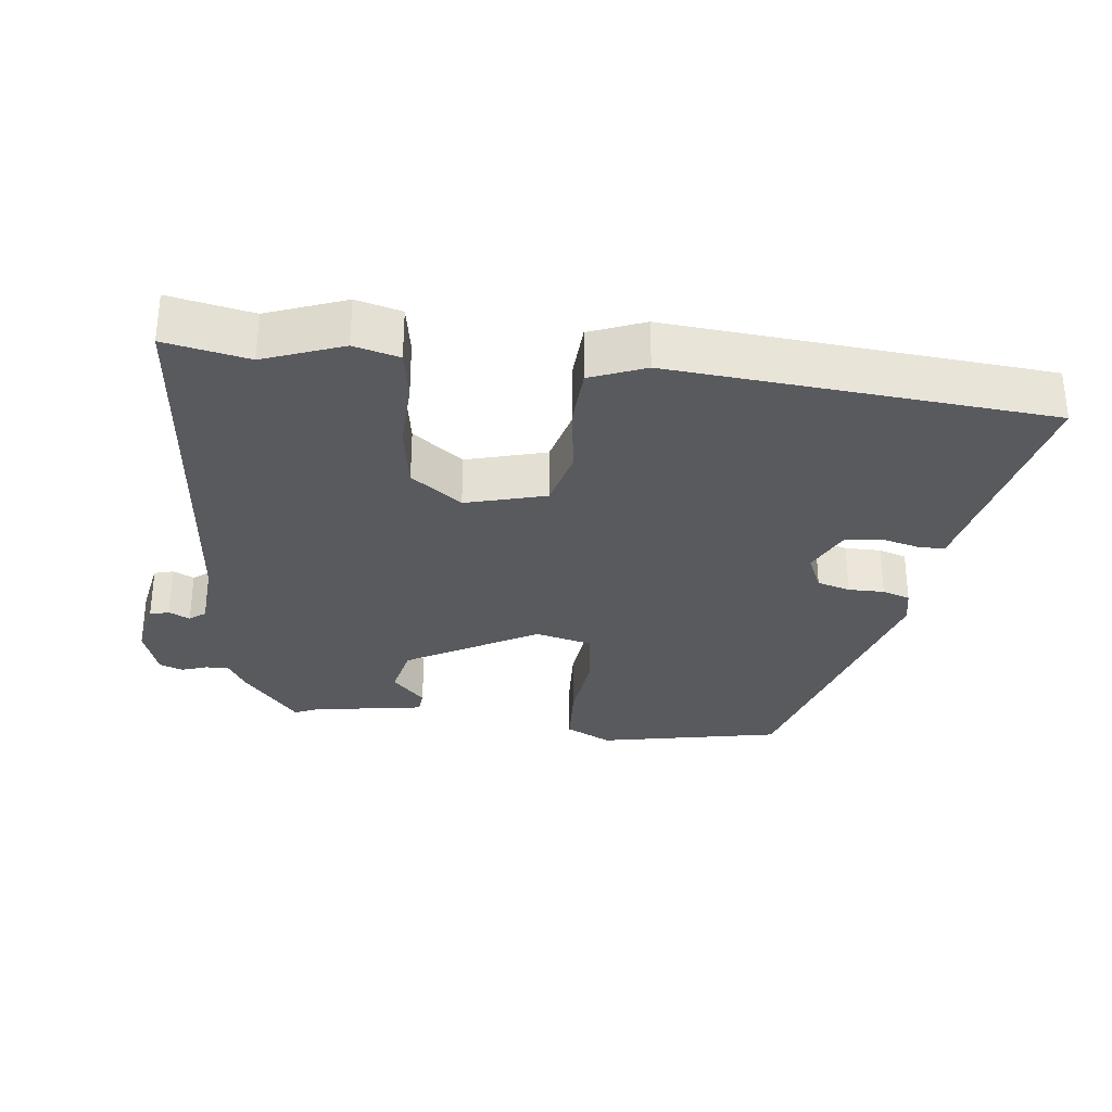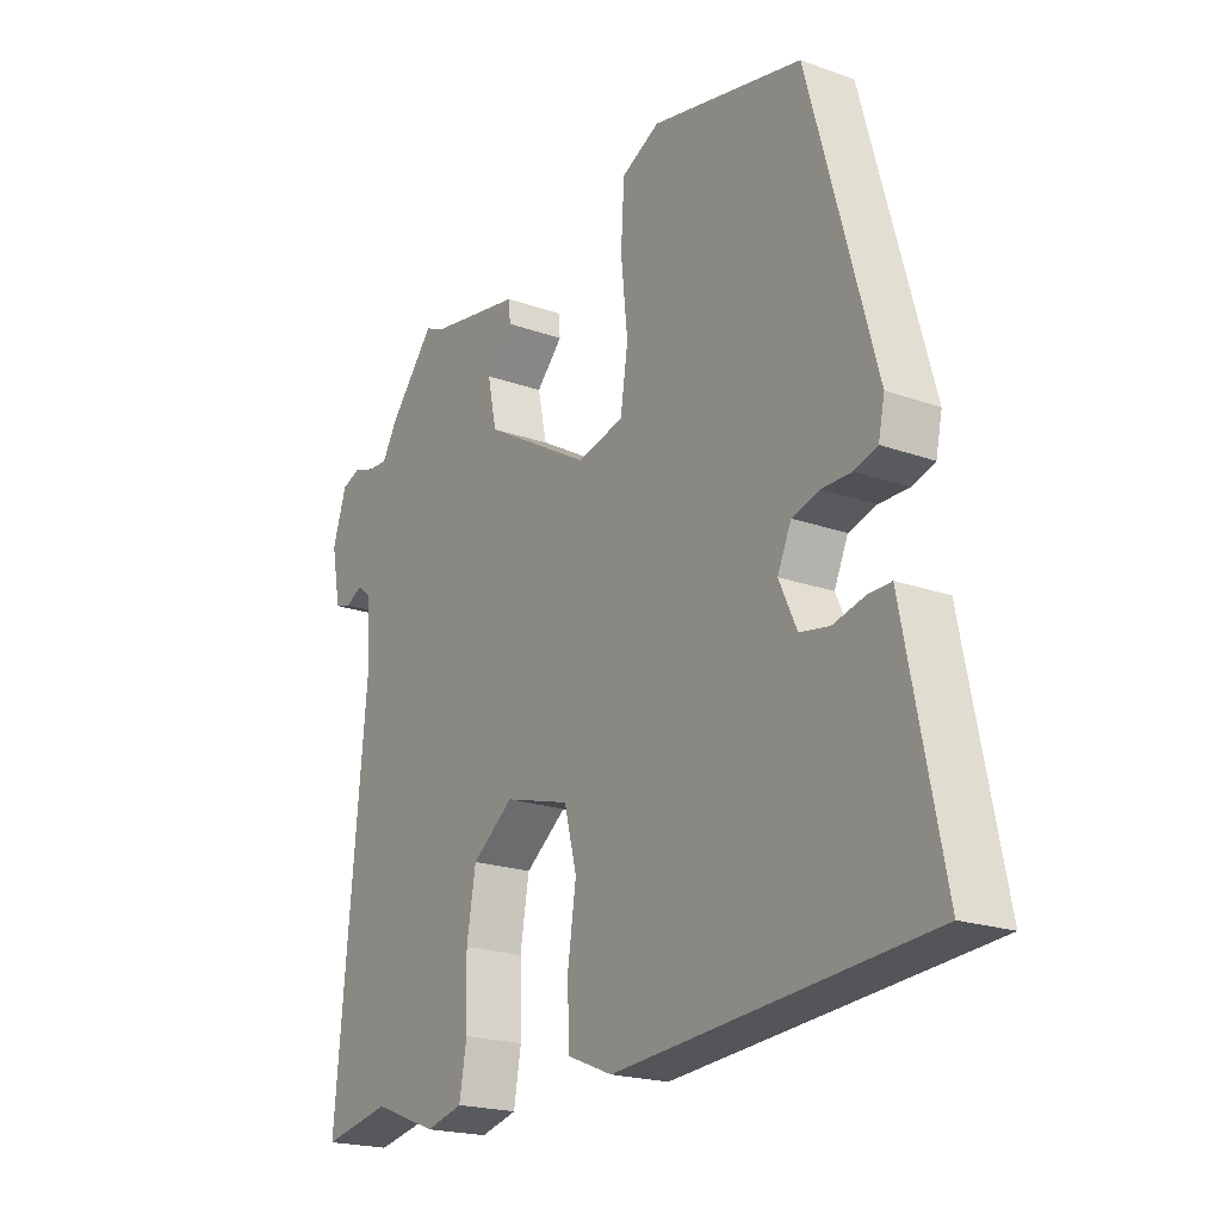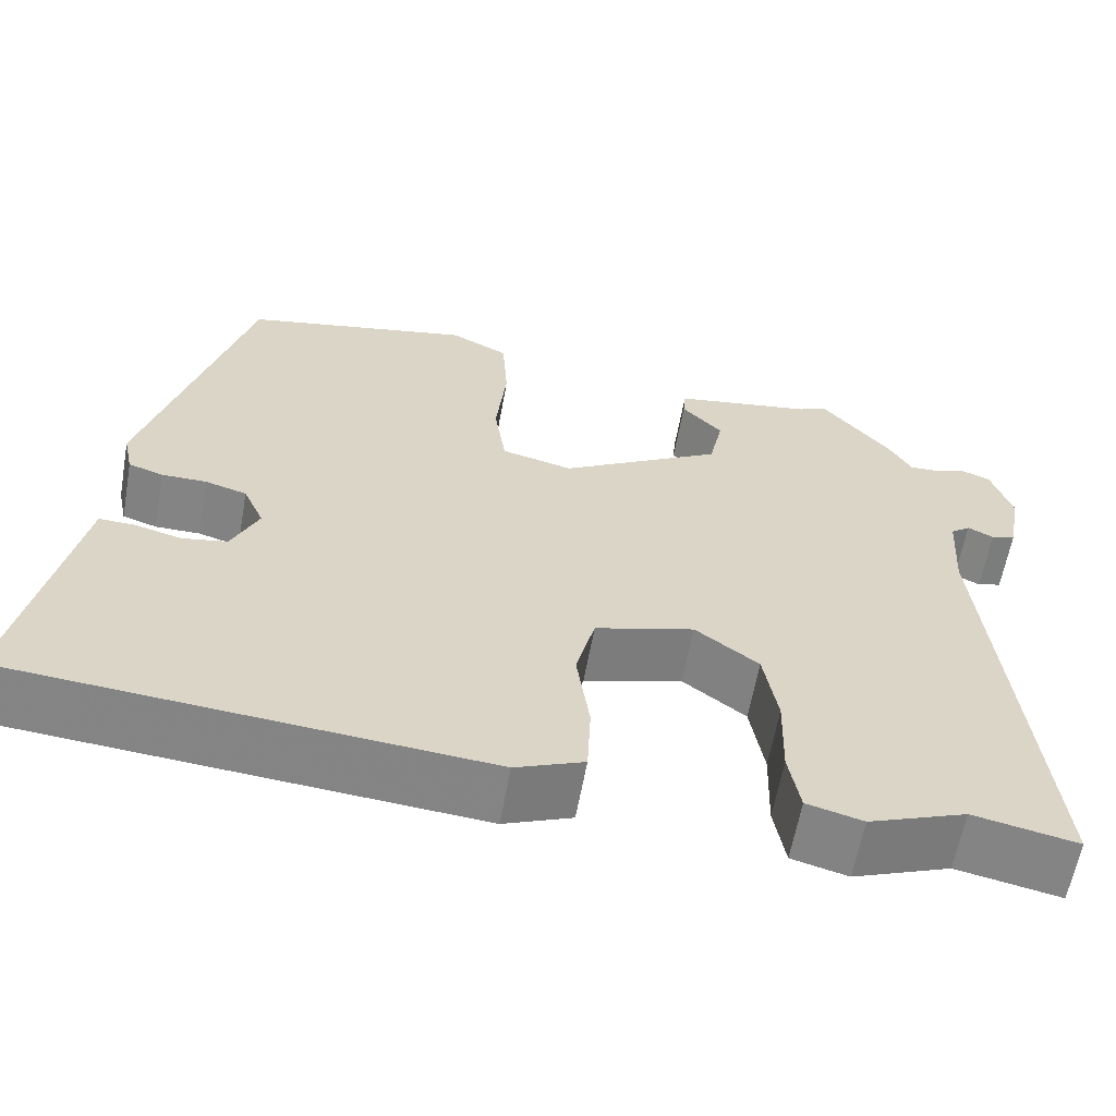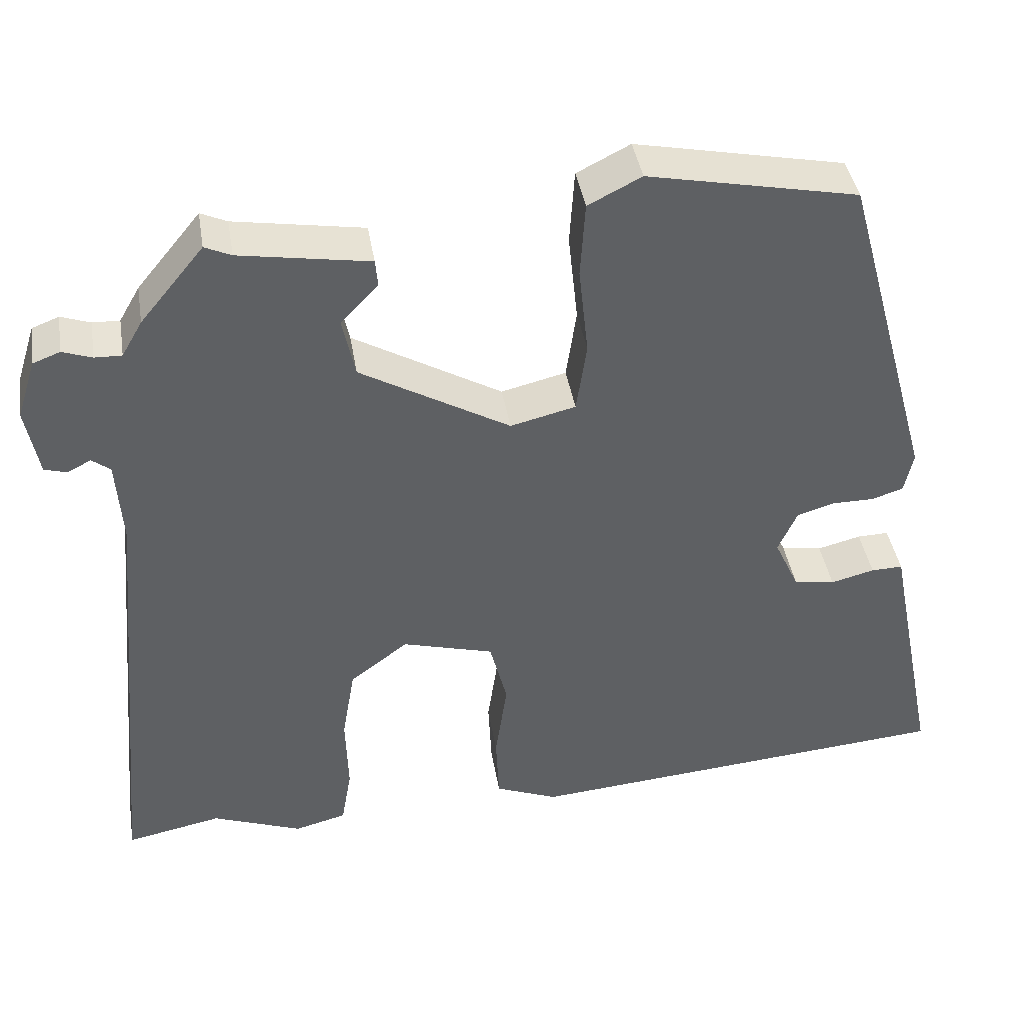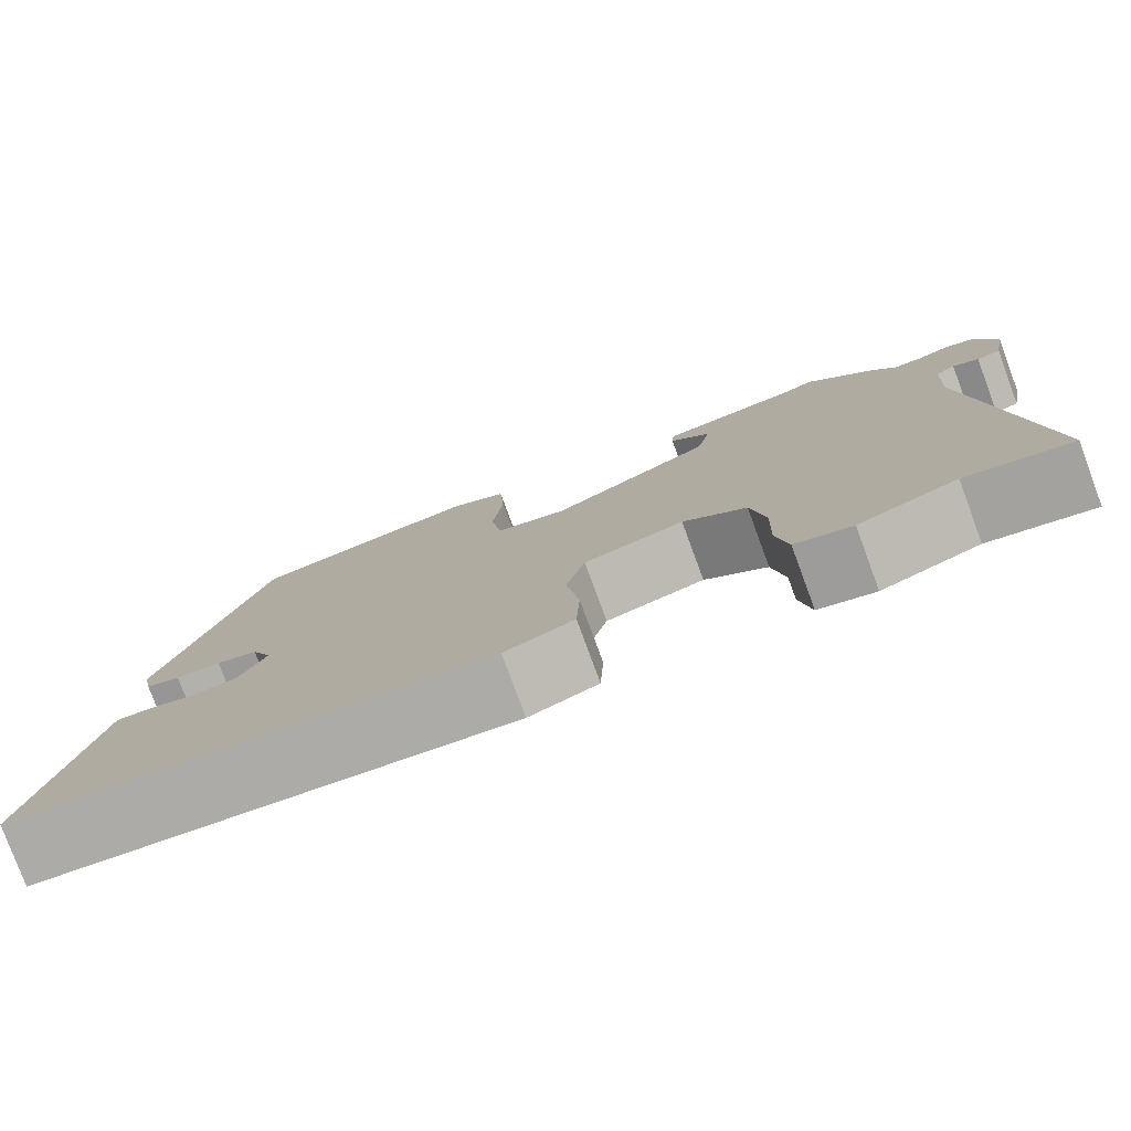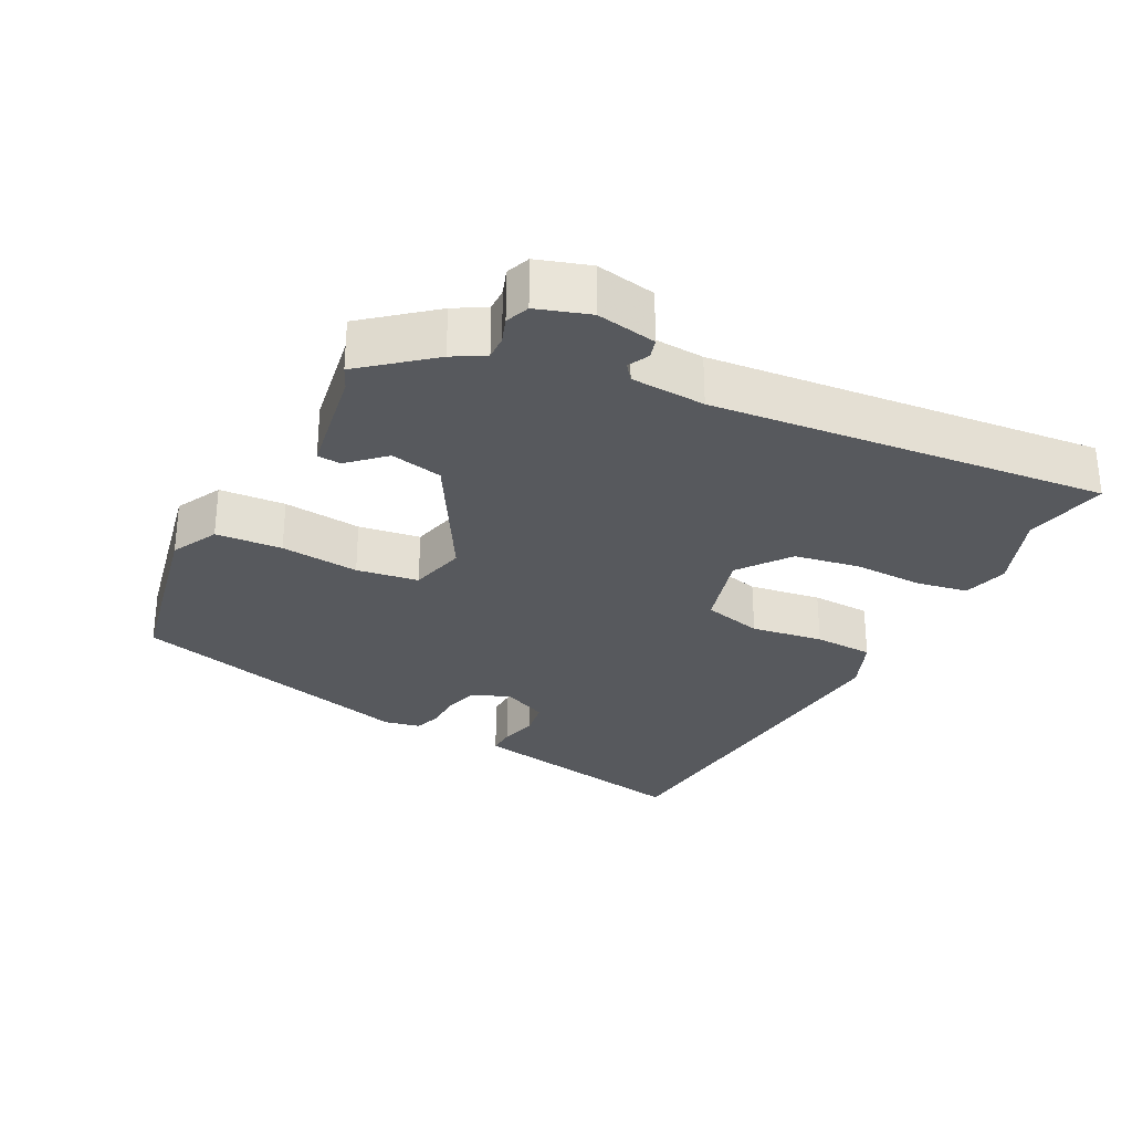
<metadata>
{"format":"obj","ext":"obj","renderer":"f3d","projection":"perspective","resolution":1024,"background":"white","views":[{"elev":-30.6,"azim":173.1,"up":"+Y"},{"elev":-20.4,"azim":-123.1,"up":"+Z"},{"elev":-61.4,"azim":-10.2,"up":"+Z"},{"elev":41.1,"azim":170.7,"up":"+Z"},{"elev":-79.0,"azim":20.3,"up":"+Z"},{"elev":-29.1,"azim":62.9,"up":"+Y"}]}
</metadata>
<code>
v -0.543 0.07 -0.494
v -0.485 0.07 -0.205
v -0.476 0.07 -0.159
v -0.436 0.07 -0.16
v -0.381 0.07 -0.174
v -0.329 0.07 -0.165
v -0.298 0.07 -0.098
v -0.322 0.07 -0.044
v -0.37 0.07 -0.03
v -0.422 0.07 -0.03
v -0.462 0.07 -0.017
v -0.473 0.07 0.035
v -0.357 0.07 0.455
v -0.093 0.07 0.509
v -0.026 0.07 0.475
v -0.02 0.07 0.38
v -0.032 0.07 0.267
v -0.019 0.07 0.178
v 0.063 0.07 0.158
v 0.251 0.07 0.266
v 0.267 0.07 0.341
v 0.22 0.07 0.391
v 0.223 0.07 0.425
v 0.386 0.07 0.452
v 0.419 0.07 0.467
v 0.499 0.07 0.37
v 0.525 0.07 0.325
v 0.559 0.07 0.326
v 0.596 0.07 0.339
v 0.63 0.07 0.326
v 0.654 0.07 0.251
v 0.638 0.07 0.165
v 0.61 0.07 0.157
v 0.58 0.07 0.172
v 0.557 0.07 0.154
v 0.55 0.07 0.047
v 0.603 0.07 -0.521
v 0.483 0.07 -0.497
v 0.37 0.07 -0.54
v 0.305 0.07 -0.523
v 0.292 0.07 -0.449
v 0.295 0.07 -0.348
v 0.279 0.07 -0.254
v 0.206 0.07 -0.199
v 0.091 0.07 -0.231
v 0.069 0.07 -0.317
v 0.084 0.07 -0.421
v 0.08 0.07 -0.507
v 0.001 0.07 -0.539
v -0.543 0 -0.494
v -0.485 0 -0.205
v -0.476 0 -0.159
v -0.436 0 -0.16
v -0.381 0 -0.174
v -0.329 0 -0.165
v -0.298 0 -0.098
v -0.322 0 -0.044
v -0.37 0 -0.03
v -0.422 0 -0.03
v -0.462 0 -0.017
v -0.473 0 0.035
v -0.357 0 0.455
v -0.093 0 0.509
v -0.026 0 0.475
v -0.02 0 0.38
v -0.032 0 0.267
v -0.019 0 0.178
v 0.063 0 0.158
v 0.251 0 0.266
v 0.267 0 0.341
v 0.22 0 0.391
v 0.223 0 0.425
v 0.386 0 0.452
v 0.419 0 0.467
v 0.499 0 0.37
v 0.525 0 0.325
v 0.559 0 0.326
v 0.596 0 0.339
v 0.63 0 0.326
v 0.654 0 0.251
v 0.638 0 0.165
v 0.61 0 0.157
v 0.58 0 0.172
v 0.557 0 0.154
v 0.55 0 0.047
v 0.603 0 -0.521
v 0.483 0 -0.497
v 0.37 0 -0.54
v 0.305 0 -0.523
v 0.292 0 -0.449
v 0.295 0 -0.348
v 0.279 0 -0.254
v 0.206 0 -0.199
v 0.091 0 -0.231
v 0.069 0 -0.317
v 0.084 0 -0.421
v 0.08 0 -0.507
v 0.001 0 -0.539
f 46 47 48 49
f 45 46 49 1
f 39 40 41 42
f 38 39 42 43
f 36 37 38 43
f 35 36 43 44
f 31 32 33 34
f 31 34 35
f 28 29 30 31
f 27 28 31 35
f 24 25 26 27
f 21 22 23 24
f 20 21 24 27
f 19 20 27 35
f 14 15 16 17
f 14 17 18
f 13 14 18
f 12 13 18
f 9 10 11 12
f 8 9 12 18
f 7 8 18 19
f 2 3 4 5
f 45 1 2 5
f 45 5 6
f 19 35 44 45
f 6 7 19 45
f 98 97 96 95
f 50 98 95 94
f 91 90 89 88
f 92 91 88 87
f 92 87 86 85
f 93 92 85 84
f 83 82 81 80
f 84 83 80
f 80 79 78 77
f 84 80 77 76
f 76 75 74 73
f 73 72 71 70
f 76 73 70 69
f 84 76 69 68
f 66 65 64 63
f 67 66 63
f 67 63 62
f 67 62 61
f 61 60 59 58
f 67 61 58 57
f 68 67 57 56
f 54 53 52 51
f 54 51 50 94
f 55 54 94
f 94 93 84 68
f 94 68 56 55
f 1 50 51 2
f 2 51 52 3
f 3 52 53 4
f 4 53 54 5
f 5 54 55 6
f 6 55 56 7
f 7 56 57 8
f 8 57 58 9
f 9 58 59 10
f 10 59 60 11
f 11 60 61 12
f 12 61 62 13
f 13 62 63 14
f 14 63 64 15
f 15 64 65 16
f 16 65 66 17
f 17 66 67 18
f 18 67 68 19
f 19 68 69 20
f 20 69 70 21
f 21 70 71 22
f 22 71 72 23
f 23 72 73 24
f 24 73 74 25
f 25 74 75 26
f 26 75 76 27
f 27 76 77 28
f 28 77 78 29
f 29 78 79 30
f 30 79 80 31
f 31 80 81 32
f 32 81 82 33
f 33 82 83 34
f 34 83 84 35
f 35 84 85 36
f 36 85 86 37
f 37 86 87 38
f 38 87 88 39
f 39 88 89 40
f 40 89 90 41
f 41 90 91 42
f 42 91 92 43
f 43 92 93 44
f 44 93 94 45
f 45 94 95 46
f 46 95 96 47
f 47 96 97 48
f 48 97 98 49
f 49 98 50 1

</code>
